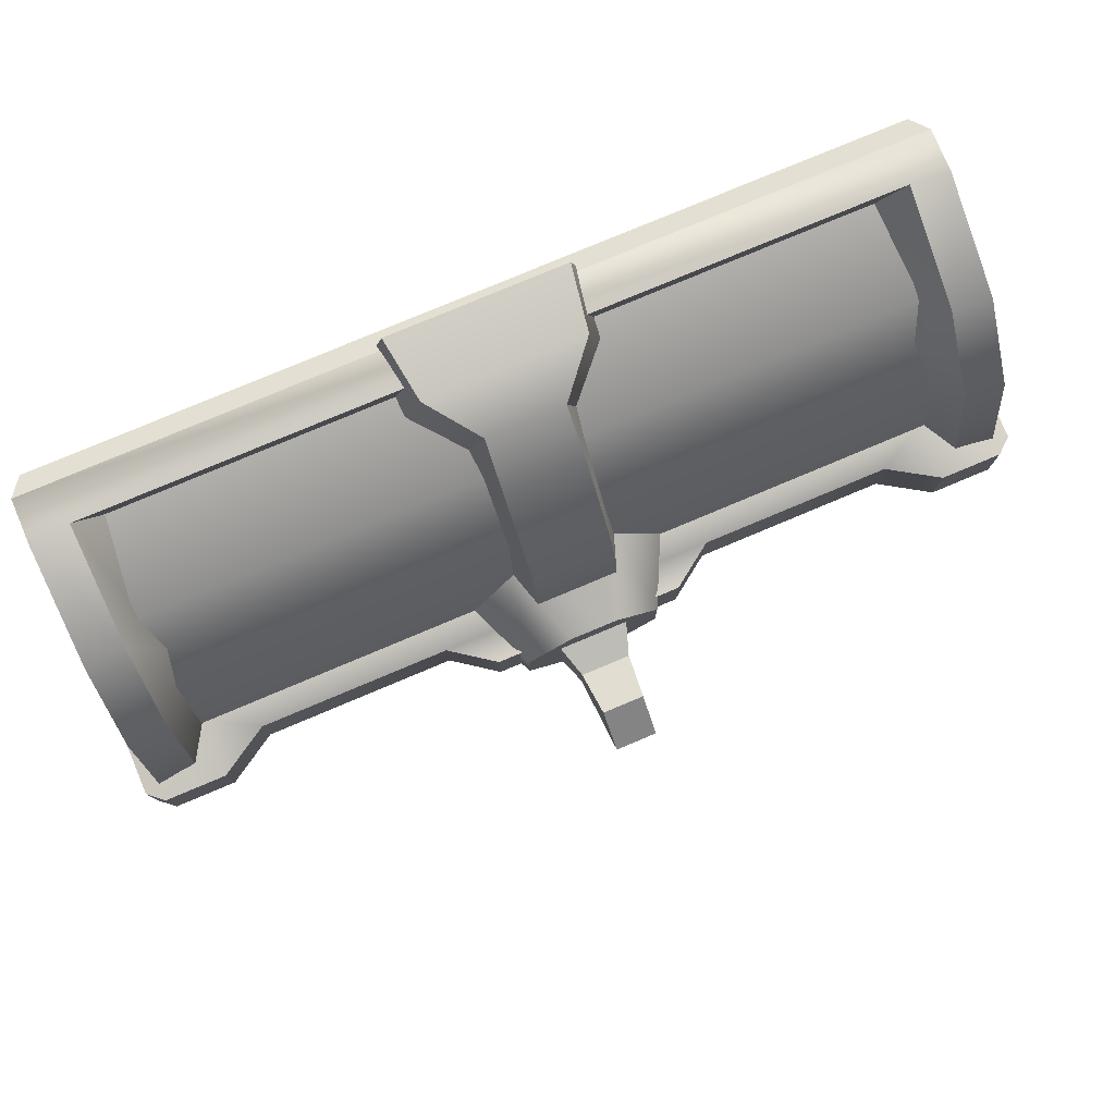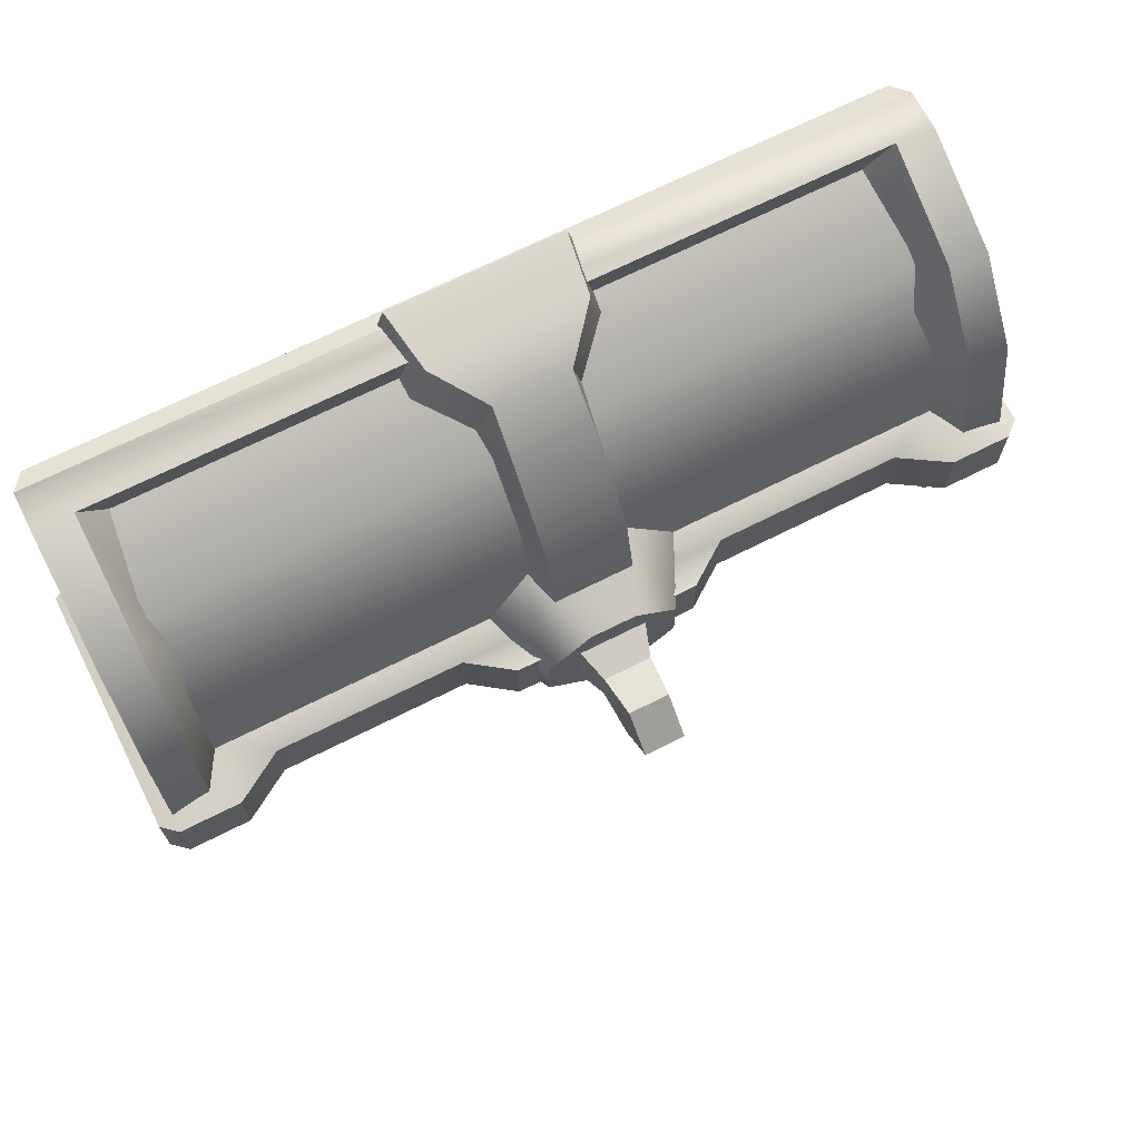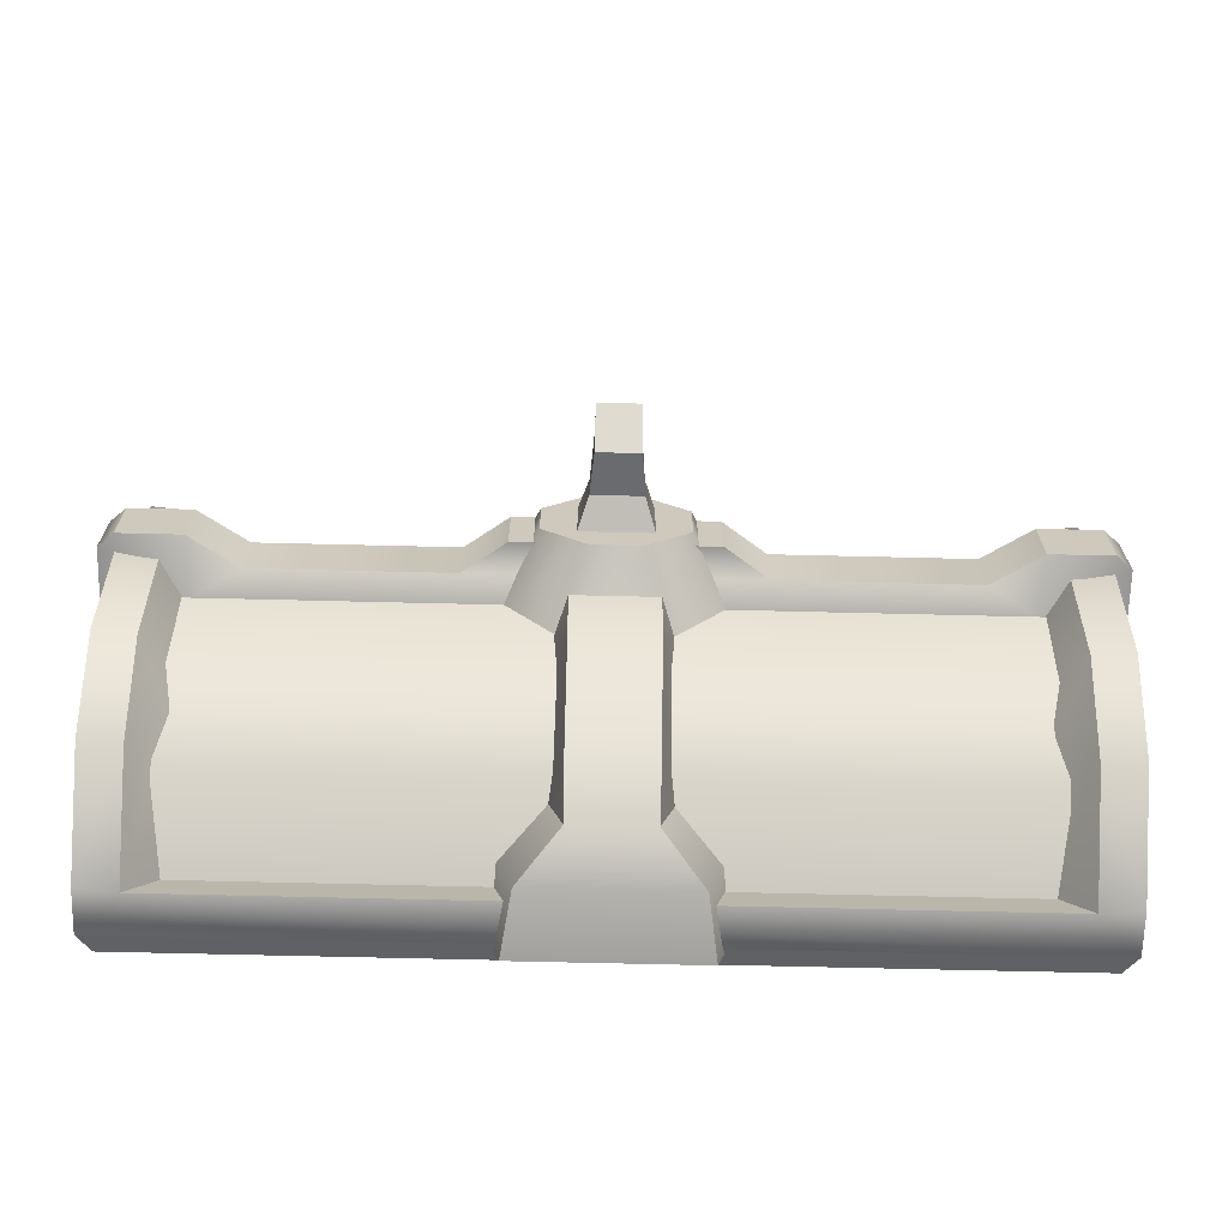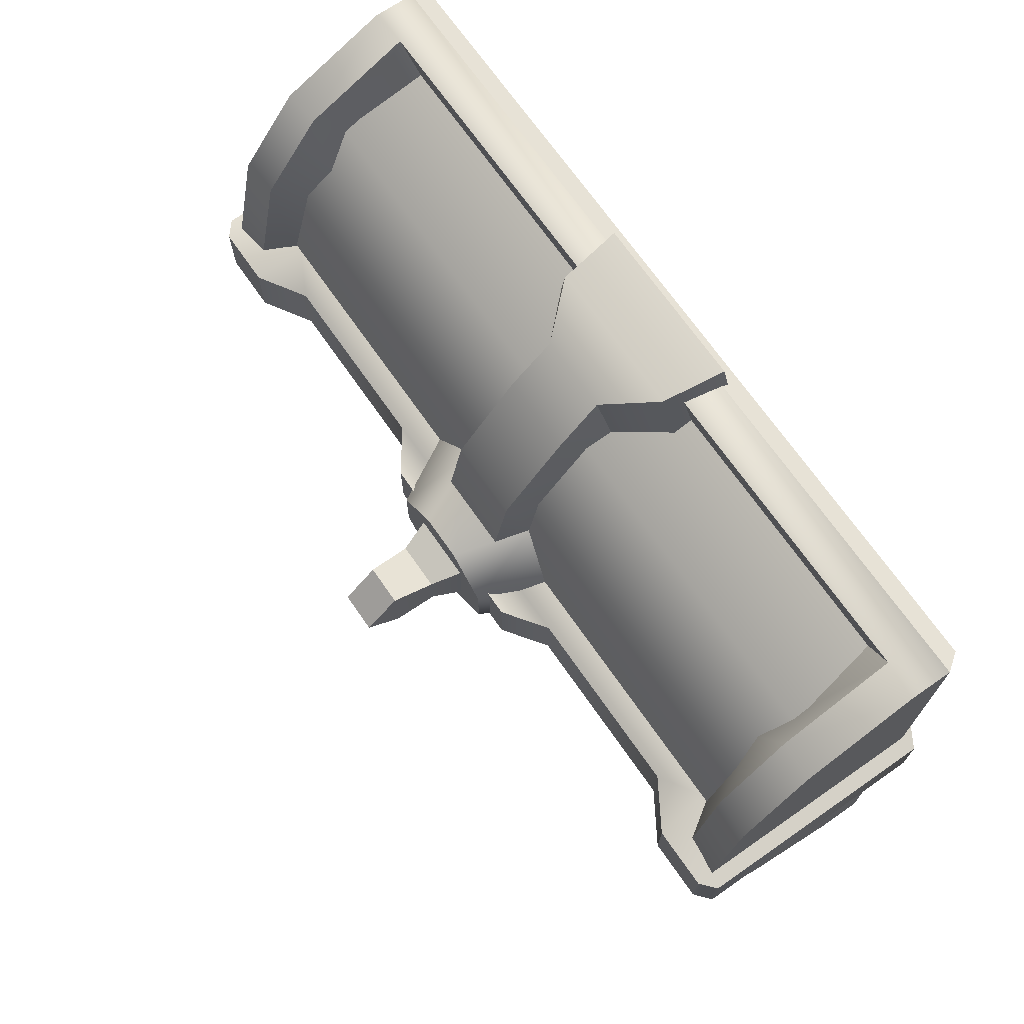
<metadata>
{"format":"obj","ext":"obj","renderer":"f3d","projection":"perspective","resolution":1024,"background":"white","views":[{"elev":78.6,"azim":-22.8,"up":"+Y"},{"elev":69.0,"azim":-26.8,"up":"+Y"},{"elev":-67.5,"azim":-1.4,"up":"+Y"},{"elev":69.9,"azim":55.2,"up":"+Y"}]}
</metadata>
<code>
g Chest_Cap
v -0.4034 -0.4588 0.2225
v -0.4429 -0.3086 0.2579
v -0.4034 -0.3086 0.2543
v -0.4429 -0.4588 0.2261
v -0.4034 -0.5417 0.159
v -0.4429 -0.5417 0.1627
v -0.4429 -0.5927 0.05102
v -0.4034 -0.5927 0.04739
v -0.4429 -0.5927 0.006799
v -0.3755 -0.4803 0.1605
v -0.3755 -0.5596 0.04222
v -0.4034 -0.5927 0.04739
v -0.4034 -0.5417 0.159
v -0.4034 -0.4588 0.2225
v -0.3754 -0.3086 0.214
v -0.4034 -0.3086 0.2543
v -0.4034 -0.5927 0.04739
v -0.3755 -0.5596 0.04222
v 0.3756 -0.5596 0.04222
v 0.4034 -0.5926 0.04739
v 0.443 -0.5927 0.006799
v -0.4429 -0.5927 0.006799
v -0.4034 -0.5927 0.04739
v 0.4034 -0.5926 0.04739
v -0.358 -0.4697 0.1267
v -0.3837 -0.54 -0.01233
v 0.3837 -0.54 -0.01233
v 0.3581 -0.4697 0.1267
v 0.3581 -0.3086 0.2014
v -0.3583 -0.3086 0.2014
v 0.02375 -0.3715 0.2787
v -0.02375 -0.3715 0.2787
v -0.06802 -0.3349 0.2787
v 0.06802 -0.3349 0.2787
v 0.06802 -0.2822 0.2787
v -0.06802 -0.2822 0.2787
v 0.02375 -0.2456 0.2787
v -0.02375 -0.2456 0.2787
v 0.3837 -0.54 -0.01233
v -0.3837 -0.54 -0.01233
v -0.4297 -0.5861 -0.01233
v 0.4297 -0.5861 -0.01233
v -0.06802 -0.2822 0.2787
v -0.0981 -0.3565 0.214
v -0.0981 -0.2606 0.214
v -0.06802 -0.3349 0.2787
v -0.02375 -0.3715 0.2787
v -0.05306 -0.3954 0.2008
v 0.02375 -0.3715 0.2787
v 0.05306 -0.3954 0.2008
v 0.06802 -0.3349 0.2787
v 0.0981 -0.3565 0.214
v -0.4429 -0.3086 0.2579
v -0.4034 -0.1583 0.2225
v -0.4034 -0.3086 0.2543
v -0.4429 -0.1583 0.2261
v -0.4034 -0.07541 0.159
v -0.4429 -0.07541 0.1627
v -0.4429 -0.02445 0.05101
v -0.4034 -0.02445 0.04739
v -0.4429 -0.02443 0.006798
v -0.4034 -0.02445 0.04739
v -0.3755 -0.05748 0.04222
v -0.3755 -0.1368 0.1605
v -0.4034 -0.07541 0.159
v -0.4034 -0.1583 0.2225
v -0.3754 -0.3086 0.214
v -0.4034 -0.3086 0.2543
v -0.358 -0.4697 0.1267
v -0.3837 -0.07708 -0.01233
v -0.3837 -0.54 -0.01233
v -0.358 -0.1474 0.1267
v -0.3583 -0.3086 0.2014
v -0.06802 -0.2822 0.2787
v -0.0981 -0.2606 0.214
v -0.05306 -0.2217 0.2008
v -0.02375 -0.2456 0.2787
v 0.02375 -0.2456 0.2787
v 0.05306 -0.2217 0.2008
v 0.06802 -0.2822 0.2787
v 0.0981 -0.2606 0.214
v 0.0981 -0.3565 0.214
v 0.06802 -0.3349 0.2787
v -0.02478 -0.3296 0.3094
v -0.02099 -0.3405 0.3529
v 0.02099 -0.3405 0.3529
v 0.02478 -0.3296 0.3094
v -0.02099 -0.3405 0.3529
v -0.02099 -0.2766 0.3529
v -0.02084 -0.3085 0.3879
v -0.02478 -0.2875 0.3094
v -0.02478 -0.3296 0.3094
v -0.03521 -0.2768 0.2773
v -0.03521 -0.3403 0.2773
v 0.03521 -0.2768 0.2773
v 0.02478 -0.2875 0.3094
v -0.02478 -0.2875 0.3094
v -0.03521 -0.2768 0.2773
v -0.02478 -0.2875 0.3094
v 0.02478 -0.2875 0.3094
v 0.02099 -0.2766 0.3529
v -0.02099 -0.2766 0.3529
v 0.3581 -0.1474 0.1267
v 0.3837 -0.07707 -0.01233
v -0.3837 -0.07708 -0.01233
v -0.358 -0.1474 0.1267
v 0.3581 -0.3086 0.2014
v -0.3583 -0.3086 0.2014
v -0.4297 -0.03099 -0.01233
v -0.3837 -0.07708 -0.01233
v 0.3837 -0.07707 -0.01233
v 0.4297 -0.03099 -0.01233
v 0.4429 -0.3085 0.2579
v 0.4034 -0.4588 0.2225
v 0.4034 -0.3085 0.2543
v 0.4429 -0.4588 0.2261
v 0.4034 -0.5417 0.159
v 0.4429 -0.5417 0.1627
v 0.4429 -0.5926 0.05102
v 0.4034 -0.5926 0.04739
v 0.443 -0.5927 0.006799
v 0.4034 -0.5926 0.04739
v 0.3756 -0.5596 0.04222
v 0.371 -0.4766 0.157
v 0.4034 -0.5417 0.159
v 0.4034 -0.4588 0.2225
v 0.3754 -0.3085 0.214
v 0.4034 -0.3085 0.2543
v 0.443 -0.5927 0.006799
v 0.4297 -0.5861 -0.01233
v -0.4297 -0.5861 -0.01233
v -0.4429 -0.5927 0.006799
v 0.4034 -0.1583 0.2225
v 0.4429 -0.3085 0.2579
v 0.4034 -0.3085 0.2543
v 0.4429 -0.1583 0.2261
v 0.4034 -0.0754 0.159
v 0.4429 -0.0754 0.1627
v 0.4429 -0.02444 0.05101
v 0.4034 -0.02444 0.04739
v 0.4429 -0.02442 0.006798
v 0.3755 -0.1368 0.1605
v 0.3755 -0.05747 0.04222
v 0.4034 -0.02444 0.04739
v 0.4034 -0.0754 0.159
v 0.4034 -0.1583 0.2225
v 0.3754 -0.3085 0.214
v 0.4034 -0.3085 0.2543
v 0.4034 -0.02444 0.04739
v 0.3755 -0.05747 0.04222
v -0.3755 -0.05748 0.04222
v -0.4034 -0.02445 0.04739
v -0.4429 -0.02443 0.006798
v -0.4297 -0.03099 -0.01233
v 0.4297 -0.03099 -0.01233
v 0.4429 -0.02442 0.006798
v -0.4429 -0.02443 0.006798
v 0.4429 -0.02442 0.006798
v 0.4034 -0.02444 0.04739
v -0.4034 -0.02445 0.04739
v 0.3837 -0.07707 -0.01233
v 0.3581 -0.4697 0.1267
v 0.3837 -0.54 -0.01233
v 0.3581 -0.1474 0.1267
v 0.3581 -0.3086 0.2014
v -0.03521 -0.3403 0.2773
v -0.02478 -0.3296 0.3094
v 0.02478 -0.3296 0.3094
v 0.03521 -0.3403 0.2773
v 0.02099 -0.3405 0.3529
v -0.02099 -0.3405 0.3529
v -0.02084 -0.3085 0.3879
v 0.02084 -0.3085 0.3879
v 0.02084 -0.3085 0.3879
v 0.02099 -0.2766 0.3529
v 0.02099 -0.3405 0.3529
v 0.02478 -0.2875 0.3094
v 0.02478 -0.3296 0.3094
v 0.03521 -0.2768 0.2773
v 0.03521 -0.3403 0.2773
v -0.02099 -0.2766 0.3529
v 0.02099 -0.2766 0.3529
v 0.02084 -0.3085 0.3879
v -0.02084 -0.3085 0.3879
v -0.3754 -0.3565 0.214
v -0.4297 -0.3483 -0.01233
v -0.4587 -0.3402 0.002738
v -0.4587 -0.3407 0.2544
v -0.4433 -0.3406 0.2677
v -0.3812 -0.3406 0.2677
v -0.3316 -0.3406 0.2369
v -0.09537 -0.3406 0.2677
v -0.09537 -0.2765 0.2677
v 0.09537 -0.2765 0.2677
v 0.09537 -0.3406 0.2677
v -0.1385 -0.3406 0.2369
v -0.09537 -0.2765 0.2677
v -0.09537 -0.3406 0.2677
v -0.1385 -0.2765 0.2369
v -0.3316 -0.2765 0.2369
v -0.3316 -0.3406 0.2369
v -0.3812 -0.2765 0.2677
v -0.3812 -0.3406 0.2677
v -0.4433 -0.3406 0.2677
v -0.4587 -0.2764 0.2544
v -0.4433 -0.2765 0.2677
v -0.4587 -0.3407 0.2544
v -0.4587 -0.2769 0.002738
v -0.4587 -0.3402 0.002738
v -0.4297 -0.2688 -0.01233
v -0.4297 -0.3483 -0.01233
v -0.3812 -0.3406 0.2677
v -0.4433 -0.3406 0.2677
v -0.4433 -0.2765 0.2677
v -0.3812 -0.2765 0.2677
v -0.4587 -0.2769 0.002738
v -0.4297 -0.2688 -0.01233
v -0.3754 -0.2606 0.214
v -0.4587 -0.2764 0.2544
v -0.4433 -0.2765 0.2677
v -0.3812 -0.2765 0.2677
v -0.3316 -0.2765 0.2369
v -0.1385 -0.2765 0.2369
v 0.1385 -0.2765 0.2369
v 0.3754 -0.2606 0.214
v 0.3316 -0.2765 0.2369
v 0.09537 -0.2765 0.2677
v -0.09537 -0.2765 0.2677
v 0.3754 -0.2606 0.214
v 0.4297 -0.2688 -0.01233
v 0.4587 -0.2769 0.002739
v 0.4587 -0.2764 0.2544
v 0.4433 -0.2765 0.2677
v 0.3812 -0.2765 0.2677
v 0.3316 -0.2765 0.2369
v 0.1385 -0.2765 0.2369
v 0.09537 -0.3406 0.2677
v 0.09537 -0.2765 0.2677
v 0.1385 -0.3406 0.2369
v 0.3316 -0.3406 0.2369
v 0.3316 -0.2765 0.2369
v 0.3812 -0.3406 0.2677
v 0.3812 -0.2765 0.2677
v 0.4433 -0.2765 0.2677
v 0.4587 -0.3407 0.2544
v 0.4433 -0.3406 0.2677
v 0.4587 -0.2764 0.2544
v 0.4587 -0.3402 0.002739
v 0.4587 -0.2769 0.002739
v 0.4297 -0.3483 -0.01233
v 0.4297 -0.2688 -0.01233
v 0.3812 -0.2765 0.2677
v 0.4433 -0.2765 0.2677
v 0.4433 -0.3406 0.2677
v 0.3812 -0.3406 0.2677
v 0.4587 -0.3402 0.002739
v 0.4297 -0.3483 -0.01233
v 0.3754 -0.3565 0.214
v 0.4587 -0.3407 0.2544
v 0.4433 -0.3406 0.2677
v 0.3812 -0.3406 0.2677
v 0.3316 -0.3406 0.2369
v 0.1385 -0.3406 0.2369
v -0.3754 -0.3565 0.214
v -0.1385 -0.3406 0.2369
v -0.3316 -0.3406 0.2369
v 0.09537 -0.3406 0.2677
v -0.09537 -0.3406 0.2677
v -0.05307 -0.5298 0.1057
v -0.04049 -0.5417 0.159
v -0.03953 -0.5851 0.1153
v -0.04049 -0.4588 0.2225
v -0.05306 -0.3954 0.2008
v -0.04099 -0.388 0.2376
v -0.09565 -0.551 0.06072
v -0.05307 -0.5298 0.1057
v -0.03953 -0.5851 0.1153
v -0.08028 -0.6089 0.06888
v -0.09022 -0.6137 0.003197
v -0.1049 -0.5596 -0.002001
v 0.04049 -0.4588 0.2225
v -0.04099 -0.388 0.2376
v 0.04099 -0.388 0.2376
v -0.04049 -0.4588 0.2225
v -0.04049 -0.5417 0.159
v 0.04049 -0.5417 0.159
v 0.03953 -0.5851 0.1153
v -0.03953 -0.5851 0.1153
v -0.08028 -0.6089 0.06888
v 0.08029 -0.6089 0.06888
v 0.09022 -0.6137 0.003197
v -0.09022 -0.6137 0.003197
v -0.04049 -0.0754 0.159
v -0.05307 -0.08734 0.1057
v -0.03953 -0.03202 0.1153
v -0.04049 -0.1583 0.2225
v -0.05306 -0.2217 0.2008
v -0.04099 -0.2291 0.2376
v -0.09565 -0.06609 0.06072
v -0.03953 -0.03202 0.1153
v -0.05307 -0.08734 0.1057
v -0.08029 -0.008185 0.06888
v -0.09022 -0.003362 0.003196
v -0.1049 -0.05745 -0.002001
v 0.09022 -0.00336 0.003196
v -0.09022 -0.003362 0.003196
v -0.1049 -0.05745 -0.002001
v 0.1049 -0.05745 -0.002001
v -0.04099 -0.2291 0.2376
v 0.04049 -0.1583 0.2225
v 0.04099 -0.2291 0.2376
v -0.04049 -0.1583 0.2225
v 0.04049 -0.0754 0.159
v -0.04049 -0.0754 0.159
v 0.03953 -0.03202 0.1153
v -0.03953 -0.03202 0.1153
v -0.08029 -0.008185 0.06888
v 0.08028 -0.008184 0.06888
v 0.09022 -0.00336 0.003196
v -0.09022 -0.003362 0.003196
v 0.04049 -0.5417 0.159
v 0.05307 -0.5298 0.1057
v 0.03953 -0.5851 0.1153
v 0.04049 -0.4588 0.2225
v 0.05306 -0.3954 0.2008
v 0.04099 -0.388 0.2376
v 0.09565 -0.551 0.06072
v 0.03953 -0.5851 0.1153
v 0.05307 -0.5298 0.1057
v 0.08029 -0.6089 0.06888
v 0.09022 -0.6137 0.003197
v 0.1049 -0.5596 -0.002
v 0.09022 -0.6137 0.003197
v 0.1049 -0.5596 -0.002
v -0.1049 -0.5596 -0.002001
v -0.09022 -0.6137 0.003197
v 0.05307 -0.08734 0.1057
v 0.04049 -0.0754 0.159
v 0.03953 -0.03202 0.1153
v 0.04049 -0.1583 0.2225
v 0.05306 -0.2217 0.2008
v 0.04099 -0.2291 0.2376
v 0.09565 -0.06609 0.06072
v 0.05307 -0.08734 0.1057
v 0.03953 -0.03202 0.1153
v 0.08028 -0.008184 0.06888
v 0.09022 -0.00336 0.003196
v 0.1049 -0.05745 -0.002001
v -0.3875 -0.5596 0.04222
v 0.3886 -0.5173 0.1323
v 0.3887 -0.5596 0.04222
v -0.3874 -0.5173 0.1323
v -0.3874 -0.4433 0.1888
v 0.3886 -0.4433 0.1888
v -0.3873 -0.3565 0.214
v 0.3885 -0.3565 0.214
v 0.3886 -0.09983 0.1323
v -0.3875 -0.05748 0.04222
v 0.3887 -0.05747 0.04222
v -0.3874 -0.09984 0.1323
v -0.3874 -0.1738 0.1888
v 0.3886 -0.1738 0.1888
v -0.3873 -0.2606 0.214
v 0.3885 -0.2606 0.214
v -0.4297 -0.03099 -0.01233
v -0.4297 -0.5861 -0.01233
v -0.3837 -0.54 -0.01233
v -0.3837 -0.07708 -0.01233
v -0.4429 -0.5927 0.006799
v -0.4297 -0.5861 -0.01233
v -0.4297 -0.03099 -0.01233
v -0.4429 -0.02443 0.006798
v 0.4297 -0.03099 -0.01233
v 0.3837 -0.07707 -0.01233
v 0.3837 -0.54 -0.01233
v 0.4297 -0.5861 -0.01233
v 0.443 -0.5927 0.006799
v 0.4429 -0.02442 0.006798
v 0.4297 -0.03099 -0.01233
v 0.4297 -0.5861 -0.01233
v -0.4429 -0.02445 0.05101
v -0.4429 -0.5927 0.006799
v -0.4429 -0.02443 0.006798
v -0.4429 -0.5927 0.05102
v -0.4429 -0.5417 0.1627
v -0.4429 -0.07541 0.1627
v -0.4429 -0.4588 0.2261
v -0.4429 -0.1583 0.2261
v -0.4429 -0.3086 0.2579
v 0.4429 -0.4588 0.2261
v 0.4429 -0.3085 0.2579
v 0.4429 -0.1583 0.2261
v 0.4429 -0.5417 0.1627
v 0.4429 -0.0754 0.1627
v 0.4429 -0.02444 0.05101
v 0.4429 -0.5926 0.05102
v 0.443 -0.5927 0.006799
v 0.4429 -0.02442 0.006798
g Chest_Cap_0
f 3 2 1
f 2 4 1
f 1 4 5
f 4 6 5
f 5 6 7
f 8 5 7
f 9 8 7
f 12 11 10
f 13 12 10
f 10 14 13
f 14 10 15
f 16 14 15
f 19 18 17
f 20 19 17
f 23 22 21
f 24 23 21
f 27 26 25
f 28 27 25
f 29 28 25
f 30 29 25
f 33 32 31
f 34 33 31
f 34 35 33
f 35 36 33
f 35 37 36
f 37 38 36
f 41 40 39
f 42 41 39
f 45 44 43
f 44 46 43
f 46 44 47
f 44 48 47
f 47 48 49
f 48 50 49
f 49 50 51
f 50 52 51
f 55 54 53
f 54 56 53
f 54 57 56
f 57 58 56
f 59 58 57
f 60 59 57
f 60 61 59
f 64 63 62
f 65 64 62
f 65 66 64
f 67 64 66
f 68 67 66
f 71 70 69
f 70 72 69
f 73 69 72
f 76 75 74
f 77 76 74
f 76 77 78
f 79 76 78
f 79 78 80
f 81 79 80
f 81 80 82
f 80 83 82
f 86 85 84
f 87 86 84
f 90 89 88
f 89 91 88
f 91 92 88
f 91 93 92
f 93 94 92
f 97 96 95
f 98 97 95
f 101 100 99
f 102 101 99
f 105 104 103
f 106 105 103
f 103 107 106
f 107 108 106
f 111 110 109
f 112 111 109
f 115 114 113
f 114 116 113
f 114 117 116
f 117 118 116
f 119 118 117
f 120 119 117
f 120 121 119
f 124 123 122
f 125 124 122
f 125 126 124
f 127 124 126
f 128 127 126
f 131 130 129
f 132 131 129
f 135 134 133
f 134 136 133
f 133 136 137
f 136 138 137
f 137 138 139
f 140 137 139
f 141 140 139
f 144 143 142
f 145 144 142
f 142 146 145
f 146 142 147
f 148 146 147
f 151 150 149
f 152 151 149
f 155 154 153
f 156 155 153
f 159 158 157
f 160 159 157
f 163 162 161
f 162 164 161
f 162 165 164
f 168 167 166
f 169 168 166
f 172 171 170
f 173 172 170
f 176 175 174
f 175 176 177
f 176 178 177
f 177 178 179
f 178 180 179
f 183 182 181
f 184 183 181
f 187 186 185
f 185 188 187
f 185 189 188
f 185 190 189
f 191 190 185
f 194 193 192
f 195 194 192
f 198 197 196
f 197 199 196
f 199 200 196
f 200 201 196
f 201 200 202
f 203 201 202
f 206 205 204
f 205 207 204
f 205 208 207
f 208 209 207
f 209 208 210
f 211 209 210
f 214 213 212
f 215 214 212
f 218 217 216
f 216 219 218
f 219 220 218
f 221 218 220
f 221 222 218
f 222 223 218
f 218 223 224
f 225 218 224
f 226 225 224
f 224 223 227
f 223 228 227
f 231 230 229
f 229 232 231
f 229 233 232
f 229 234 233
f 235 234 229
f 238 237 236
f 237 239 236
f 239 240 236
f 240 241 236
f 241 240 242
f 243 241 242
f 246 245 244
f 245 247 244
f 245 248 247
f 248 249 247
f 249 248 250
f 251 249 250
f 254 253 252
f 255 254 252
f 258 257 256
f 256 259 258
f 259 260 258
f 261 258 260
f 261 262 258
f 262 263 258
f 264 258 263
f 265 264 263
f 266 264 265
f 265 263 267
f 268 265 267
f 271 270 269
f 270 272 269
f 272 273 269
f 274 273 272
f 277 276 275
f 278 277 275
f 279 278 275
f 280 279 275
f 283 282 281
f 282 284 281
f 281 284 285
f 286 281 285
f 287 286 285
f 288 287 285
f 287 288 289
f 290 287 289
f 290 289 291
f 289 292 291
f 295 294 293
f 293 294 296
f 294 297 296
f 297 298 296
f 301 300 299
f 300 302 299
f 302 303 299
f 303 304 299
f 307 306 305
f 308 307 305
f 311 310 309
f 310 312 309
f 310 313 312
f 313 314 312
f 313 315 314
f 315 316 314
f 317 316 315
f 318 317 315
f 318 319 317
f 319 320 317
f 323 322 321
f 321 322 324
f 322 325 324
f 326 324 325
f 329 328 327
f 328 330 327
f 330 331 327
f 331 332 327
f 335 334 333
f 336 335 333
f 339 338 337
f 338 340 337
f 340 341 337
f 340 342 341
f 345 344 343
f 346 345 343
f 347 346 343
f 348 347 343
f 351 350 349
f 350 352 349
f 352 350 353
f 350 354 353
f 353 354 355
f 354 356 355
f 359 358 357
f 358 360 357
f 357 360 361
f 362 357 361
f 362 361 363
f 364 362 363
f 367 366 365
f 368 367 365
f 371 370 369
f 372 371 369
f 375 374 373
f 376 375 373
f 379 378 377
f 380 379 377
f 383 382 381
f 382 384 381
f 381 384 385
f 386 381 385
f 386 385 387
f 388 386 387
f 389 388 387
f 392 391 390
f 392 390 393
f 394 392 393
f 395 394 393
f 396 395 393
f 395 396 397
f 398 395 397

</code>
